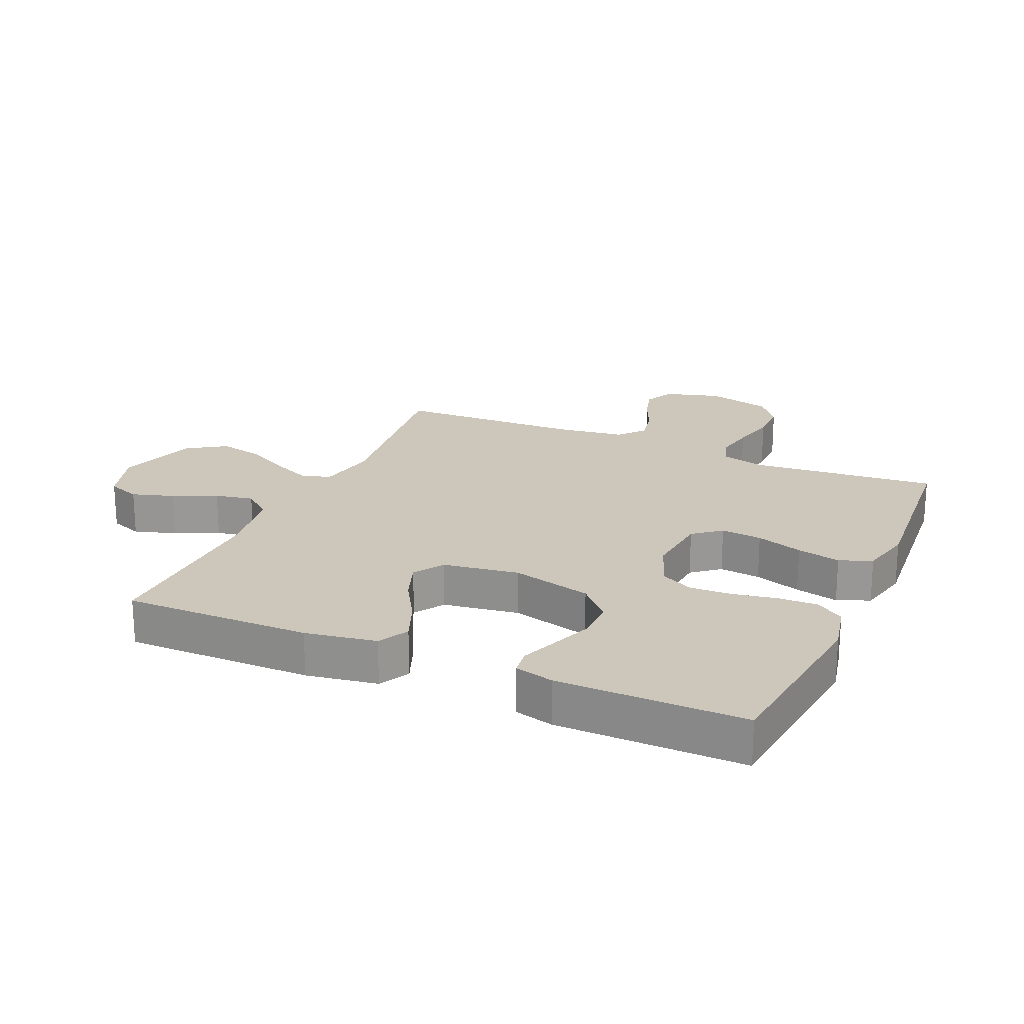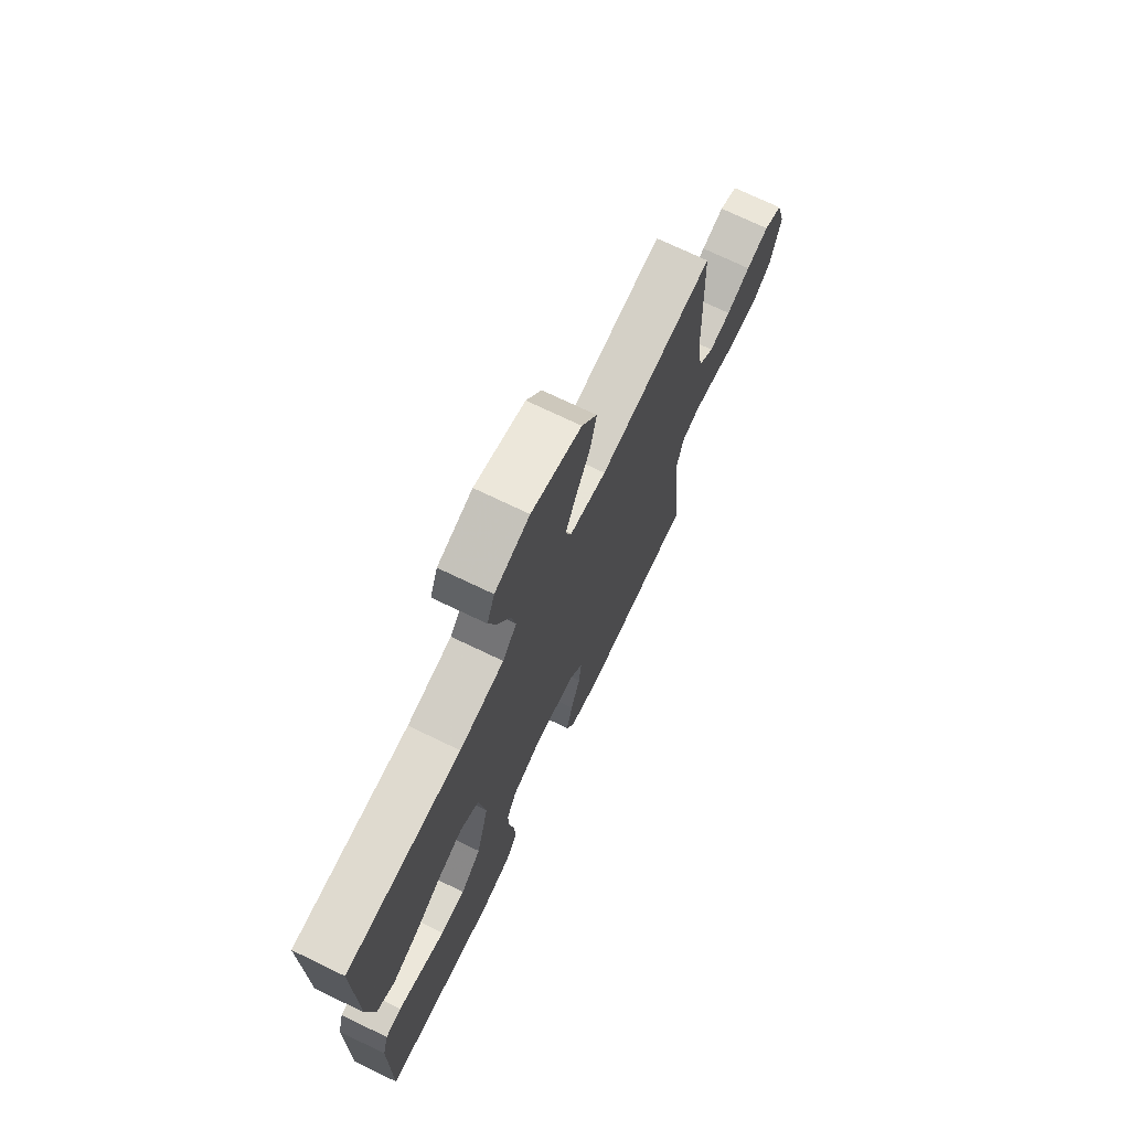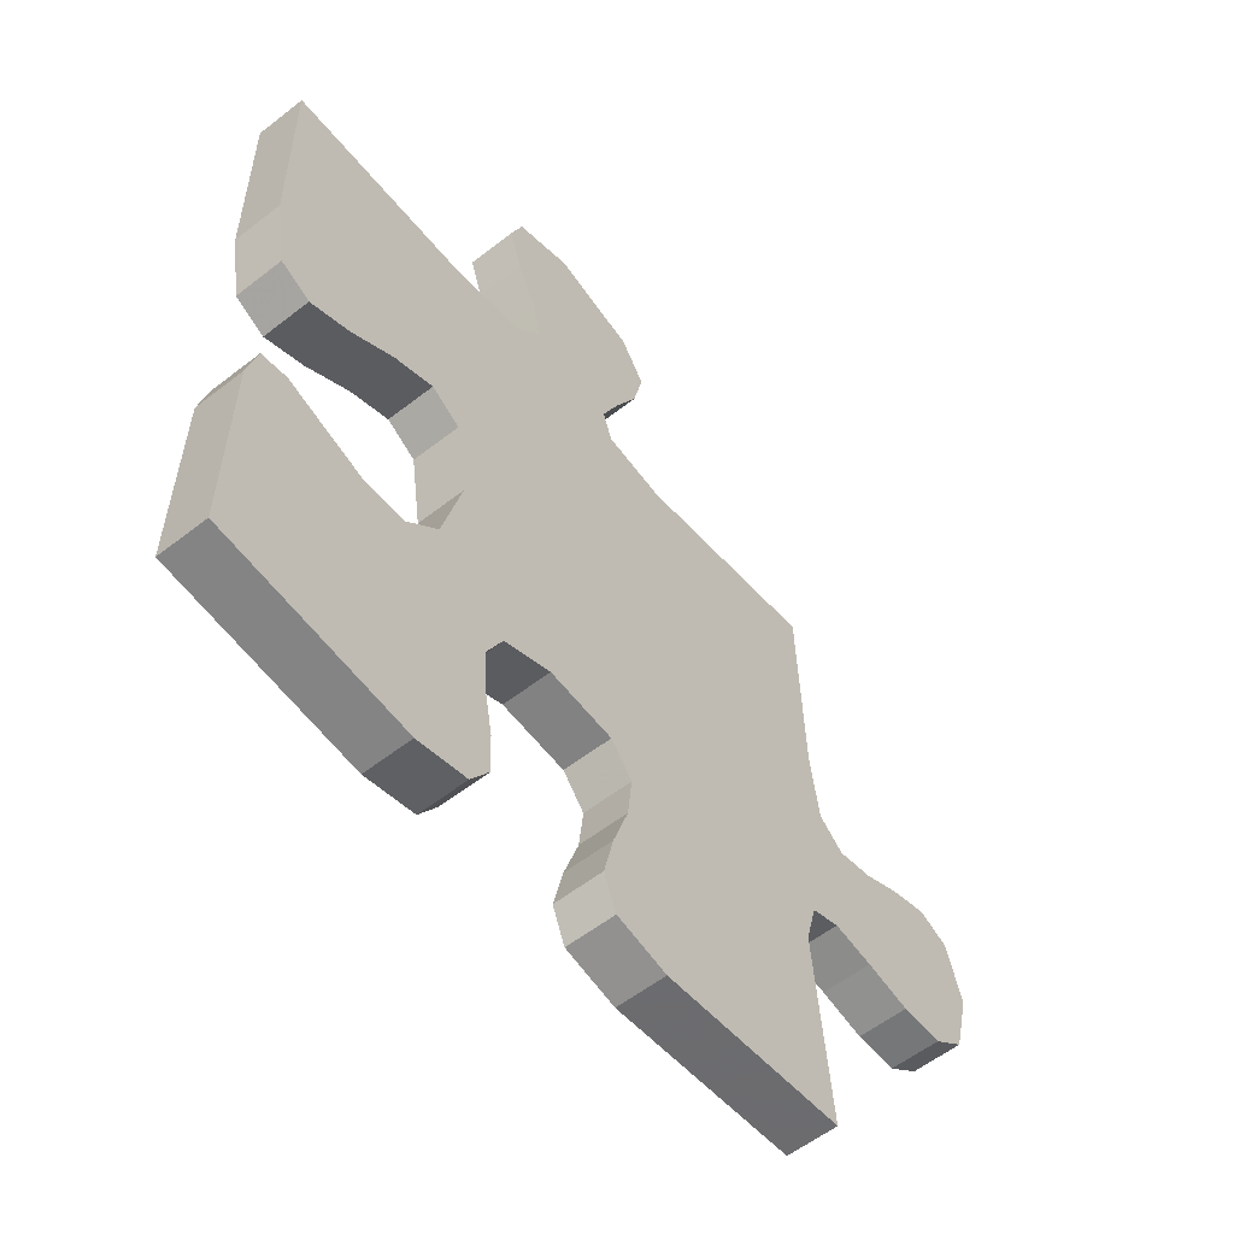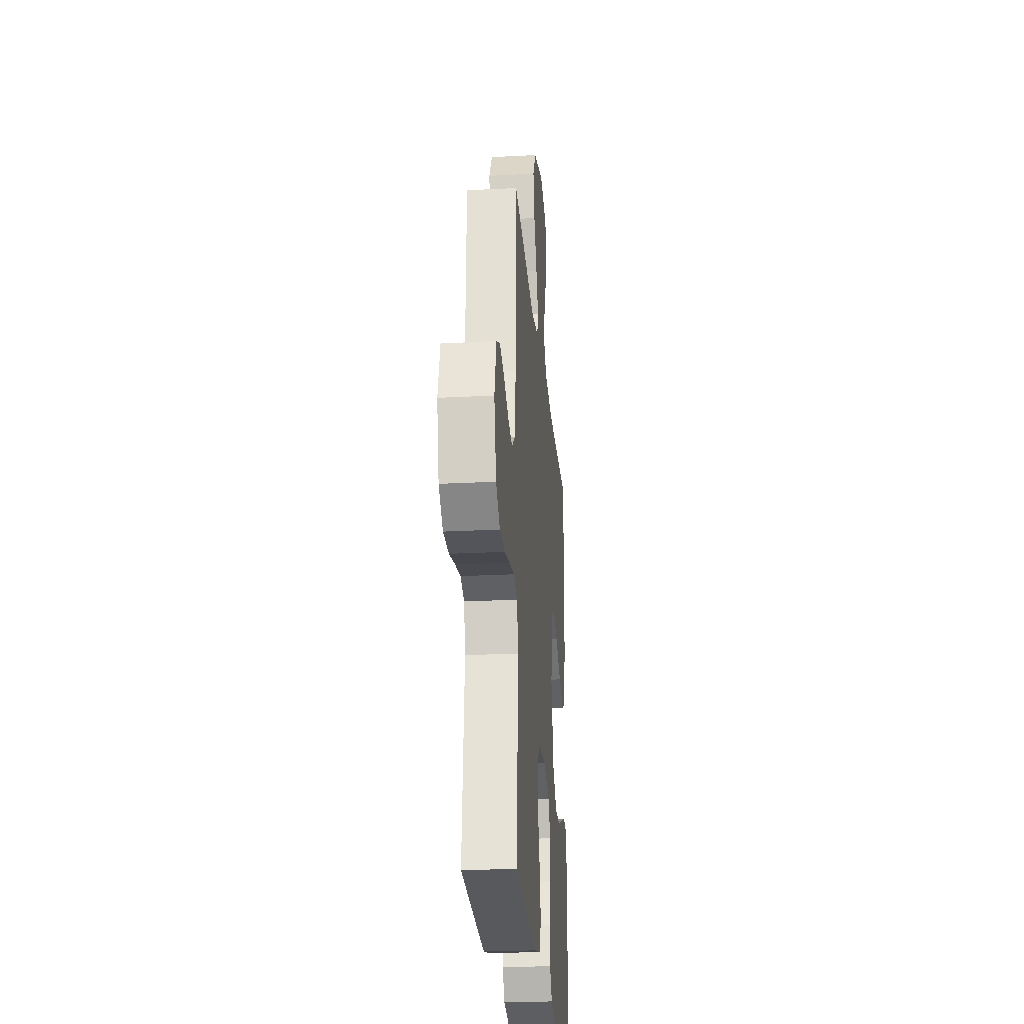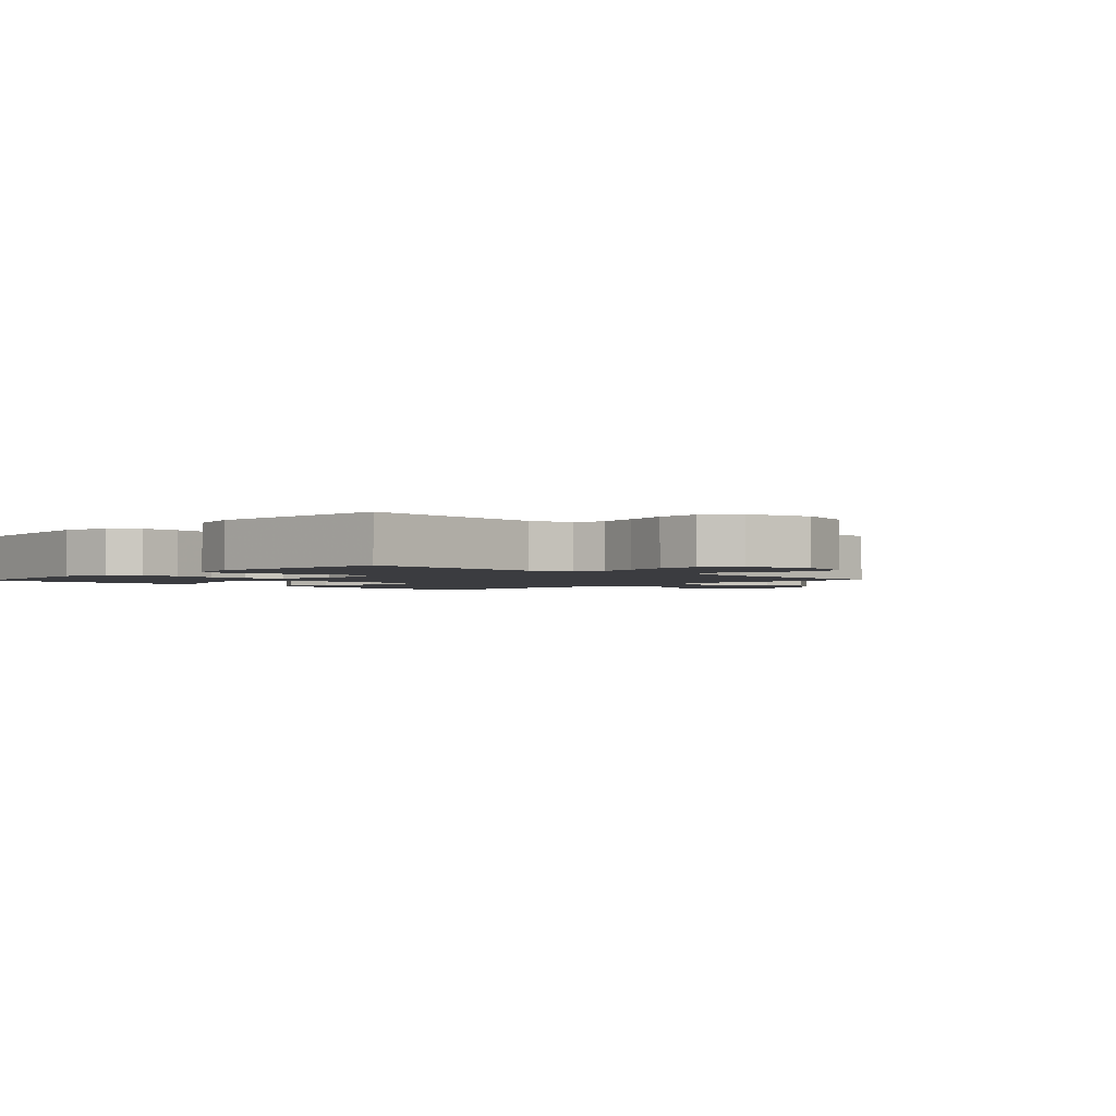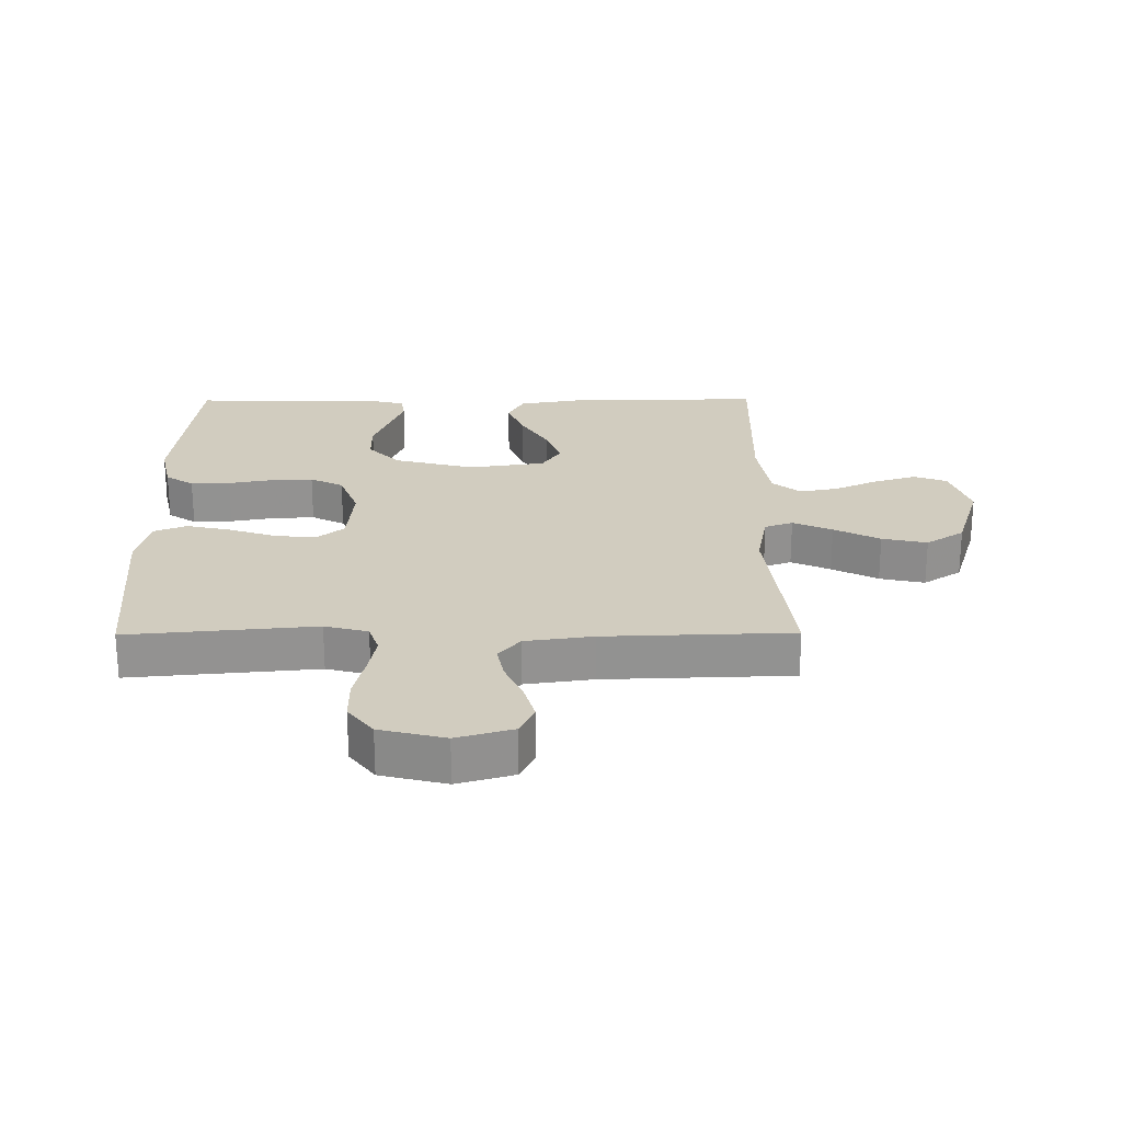
<metadata>
{"format":"obj","ext":"obj","renderer":"f3d","projection":"perspective","resolution":1024,"background":"white","views":[{"elev":21.4,"azim":113.8,"up":"+Y"},{"elev":72.4,"azim":115.7,"up":"+Z"},{"elev":-57.1,"azim":129.1,"up":"+Z"},{"elev":-25.0,"azim":-85.1,"up":"+Z"},{"elev":-2.1,"azim":-133.3,"up":"+Y"},{"elev":23.9,"azim":-90.4,"up":"+Y"}]}
</metadata>
<code>
v -0.5 0.07 -0.5
v -0.473 0.07 -0.2
v -0.491 0.07 -0.131
v -0.538 0.07 -0.115
v -0.603 0.07 -0.127
v -0.675 0.07 -0.144
v -0.742 0.07 -0.144
v -0.794 0.07 -0.104
v -0.82 0.07 0
v -0.794 0.07 0.09
v -0.746 0.07 0.113
v -0.686 0.07 0.096
v -0.623 0.07 0.068
v -0.566 0.07 0.057
v -0.525 0.07 0.092
v -0.51 0.07 0.2
v -0.5 0.07 0.5
v -0.2 0.07 0.464
v -0.105 0.07 0.482
v -0.089 0.07 0.527
v -0.117 0.07 0.59
v -0.155 0.07 0.663
v -0.171 0.07 0.735
v -0.131 0.07 0.796
v 0 0.07 0.837
v 0.091 0.07 0.807
v 0.111 0.07 0.754
v 0.09 0.07 0.687
v 0.058 0.07 0.617
v 0.046 0.07 0.555
v 0.083 0.07 0.51
v 0.2 0.07 0.492
v 0.5 0.07 0.5
v 0.498 0.07 0.2
v 0.479 0.07 0.086
v 0.43 0.07 0.06
v 0.364 0.07 0.086
v 0.292 0.07 0.129
v 0.226 0.07 0.153
v 0.178 0.07 0.122
v 0.16 0.07 0
v 0.193 0.07 -0.129
v 0.247 0.07 -0.18
v 0.312 0.07 -0.18
v 0.379 0.07 -0.155
v 0.439 0.07 -0.132
v 0.481 0.07 -0.138
v 0.497 0.07 -0.2
v 0.5 0.07 -0.5
v 0.2 0.07 -0.534
v 0.118 0.07 -0.516
v 0.088 0.07 -0.471
v 0.09 0.07 -0.408
v 0.103 0.07 -0.337
v 0.106 0.07 -0.27
v 0.079 0.07 -0.217
v 0 0.07 -0.187
v -0.107 0.07 -0.197
v -0.143 0.07 -0.241
v -0.136 0.07 -0.307
v -0.111 0.07 -0.382
v -0.095 0.07 -0.452
v -0.116 0.07 -0.504
v -0.2 0.07 -0.524
v -0.5 0 -0.5
v -0.473 0 -0.2
v -0.491 0 -0.131
v -0.538 0 -0.115
v -0.603 0 -0.127
v -0.675 0 -0.144
v -0.742 0 -0.144
v -0.794 0 -0.104
v -0.82 0 0
v -0.794 0 0.09
v -0.746 0 0.113
v -0.686 0 0.096
v -0.623 0 0.068
v -0.566 0 0.057
v -0.525 0 0.092
v -0.51 0 0.2
v -0.5 0 0.5
v -0.2 0 0.464
v -0.105 0 0.482
v -0.089 0 0.527
v -0.117 0 0.59
v -0.155 0 0.663
v -0.171 0 0.735
v -0.131 0 0.796
v 0 0 0.837
v 0.091 0 0.807
v 0.111 0 0.754
v 0.09 0 0.687
v 0.058 0 0.617
v 0.046 0 0.555
v 0.083 0 0.51
v 0.2 0 0.492
v 0.5 0 0.5
v 0.498 0 0.2
v 0.479 0 0.086
v 0.43 0 0.06
v 0.364 0 0.086
v 0.292 0 0.129
v 0.226 0 0.153
v 0.178 0 0.122
v 0.16 0 0
v 0.193 0 -0.129
v 0.247 0 -0.18
v 0.312 0 -0.18
v 0.379 0 -0.155
v 0.439 0 -0.132
v 0.481 0 -0.138
v 0.497 0 -0.2
v 0.5 0 -0.5
v 0.2 0 -0.534
v 0.118 0 -0.516
v 0.088 0 -0.471
v 0.09 0 -0.408
v 0.103 0 -0.337
v 0.106 0 -0.27
v 0.079 0 -0.217
v 0 0 -0.187
v -0.107 0 -0.197
v -0.143 0 -0.241
v -0.136 0 -0.307
v -0.111 0 -0.382
v -0.095 0 -0.452
v -0.116 0 -0.504
v -0.2 0 -0.524
f 63 64 1 2
f 60 61 62 63
f 59 60 63 2
f 58 59 2 3
f 57 58 3 4
f 51 52 53 54
f 51 54 55
f 50 51 55
f 49 50 55
f 48 49 55 56
f 45 46 47 48
f 44 45 48
f 43 44 48 56
f 35 36 37 38
f 35 38 39
f 32 33 34 35
f 31 32 35 39
f 30 31 39 40
f 26 27 28 29
f 26 29 30
f 25 26 30
f 24 25 30
f 21 22 23 24
f 20 21 24 30
f 19 20 30 40
f 16 17 18
f 15 16 18 19
f 10 11 12 13
f 10 13 14
f 9 10 14
f 8 9 14
f 5 6 7 8
f 4 5 8 14
f 57 4 14 15
f 42 43 56 57
f 41 42 57 15
f 15 19 40 41
f 66 65 128 127
f 127 126 125 124
f 66 127 124 123
f 67 66 123 122
f 68 67 122 121
f 118 117 116 115
f 119 118 115
f 119 115 114
f 119 114 113
f 120 119 113 112
f 112 111 110 109
f 112 109 108
f 120 112 108 107
f 102 101 100 99
f 103 102 99
f 99 98 97 96
f 103 99 96 95
f 104 103 95 94
f 93 92 91 90
f 94 93 90
f 94 90 89
f 94 89 88
f 88 87 86 85
f 94 88 85 84
f 104 94 84 83
f 82 81 80
f 83 82 80 79
f 77 76 75 74
f 78 77 74
f 78 74 73
f 78 73 72
f 72 71 70 69
f 78 72 69 68
f 79 78 68 121
f 121 120 107 106
f 79 121 106 105
f 105 104 83 79
f 1 65 66 2
f 2 66 67 3
f 3 67 68 4
f 4 68 69 5
f 5 69 70 6
f 6 70 71 7
f 7 71 72 8
f 8 72 73 9
f 9 73 74 10
f 10 74 75 11
f 11 75 76 12
f 12 76 77 13
f 13 77 78 14
f 14 78 79 15
f 15 79 80 16
f 16 80 81 17
f 17 81 82 18
f 18 82 83 19
f 19 83 84 20
f 20 84 85 21
f 21 85 86 22
f 22 86 87 23
f 23 87 88 24
f 24 88 89 25
f 25 89 90 26
f 26 90 91 27
f 27 91 92 28
f 28 92 93 29
f 29 93 94 30
f 30 94 95 31
f 31 95 96 32
f 32 96 97 33
f 33 97 98 34
f 34 98 99 35
f 35 99 100 36
f 36 100 101 37
f 37 101 102 38
f 38 102 103 39
f 39 103 104 40
f 40 104 105 41
f 41 105 106 42
f 42 106 107 43
f 43 107 108 44
f 44 108 109 45
f 45 109 110 46
f 46 110 111 47
f 47 111 112 48
f 48 112 113 49
f 49 113 114 50
f 50 114 115 51
f 51 115 116 52
f 52 116 117 53
f 53 117 118 54
f 54 118 119 55
f 55 119 120 56
f 56 120 121 57
f 57 121 122 58
f 58 122 123 59
f 59 123 124 60
f 60 124 125 61
f 61 125 126 62
f 62 126 127 63
f 63 127 128 64
f 64 128 65 1

</code>
